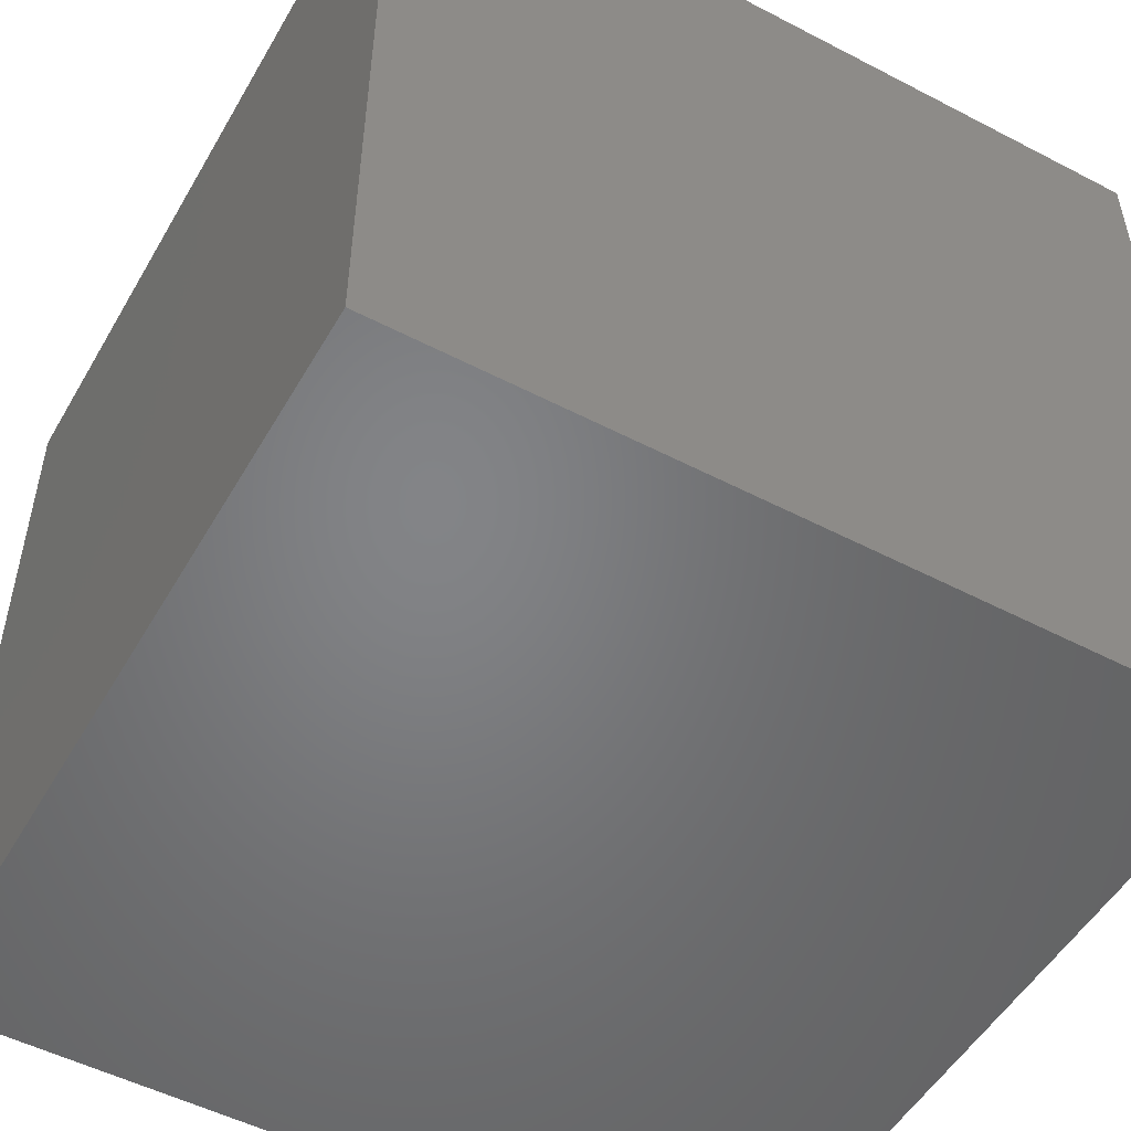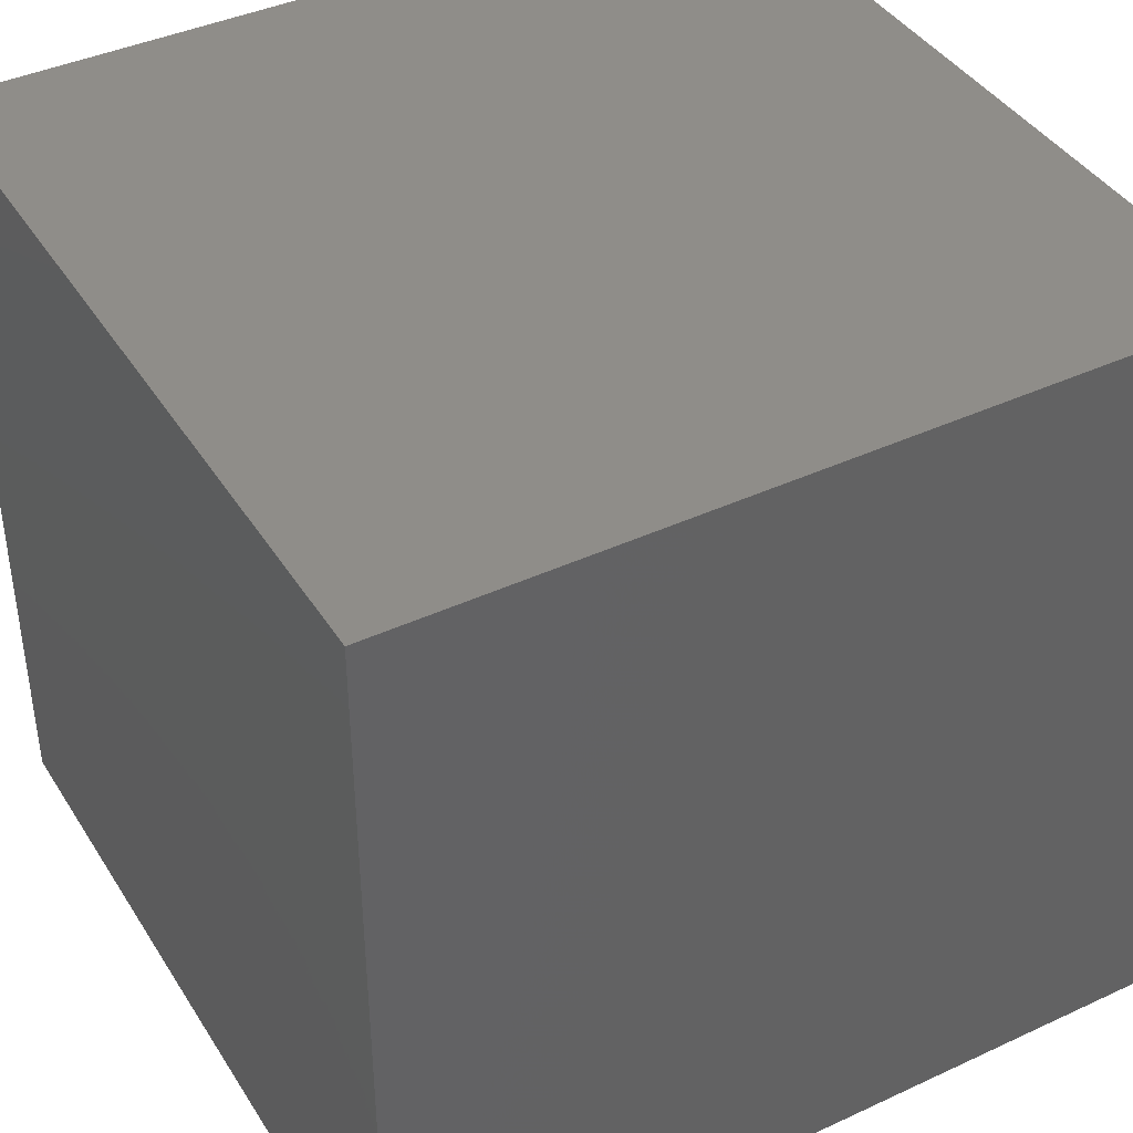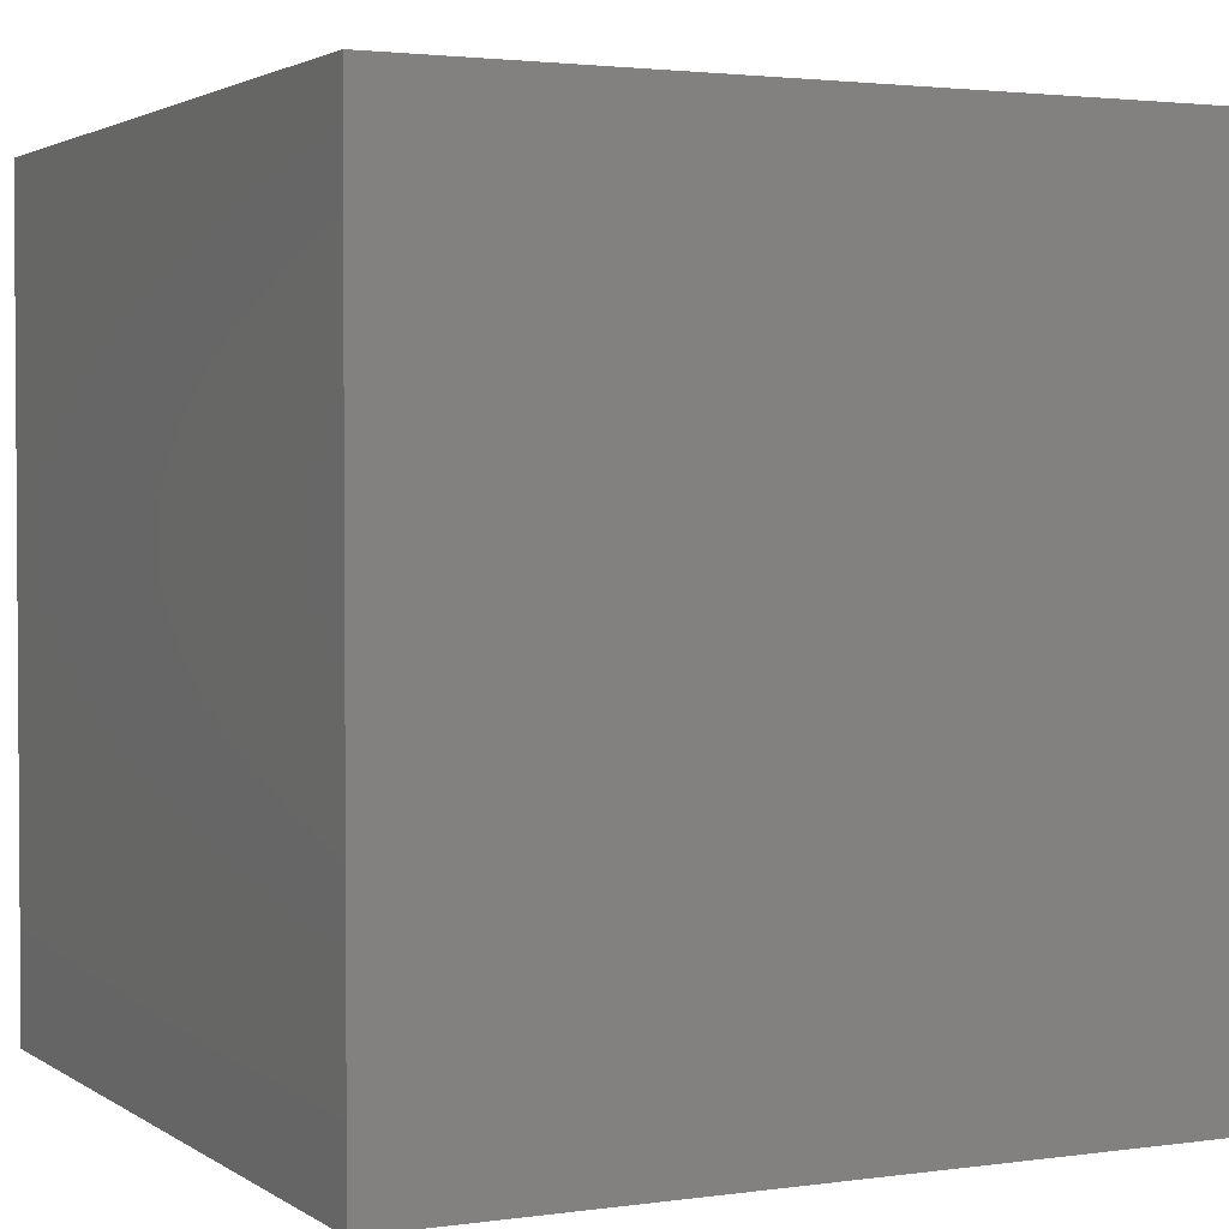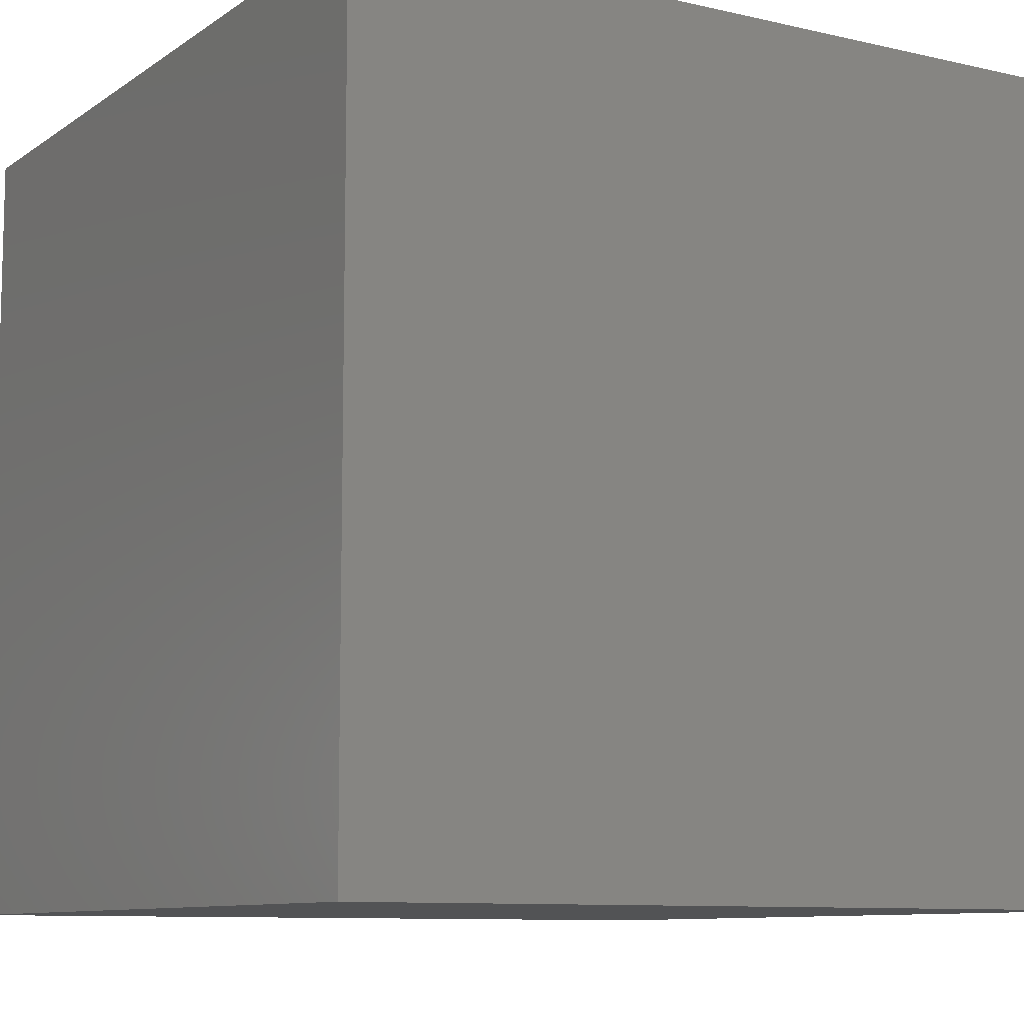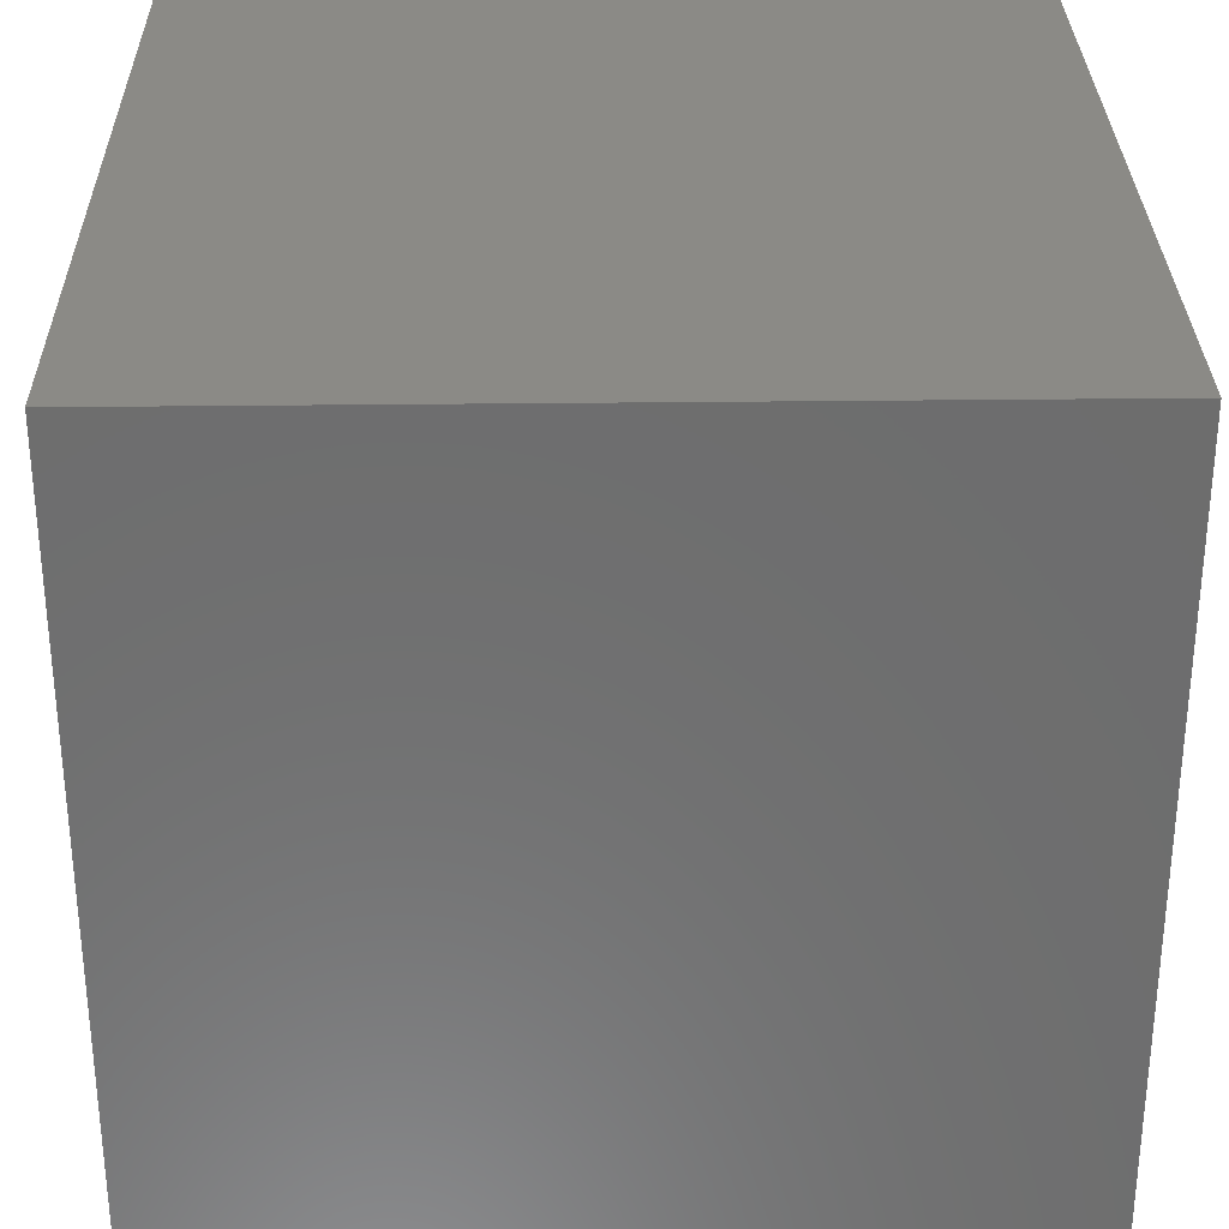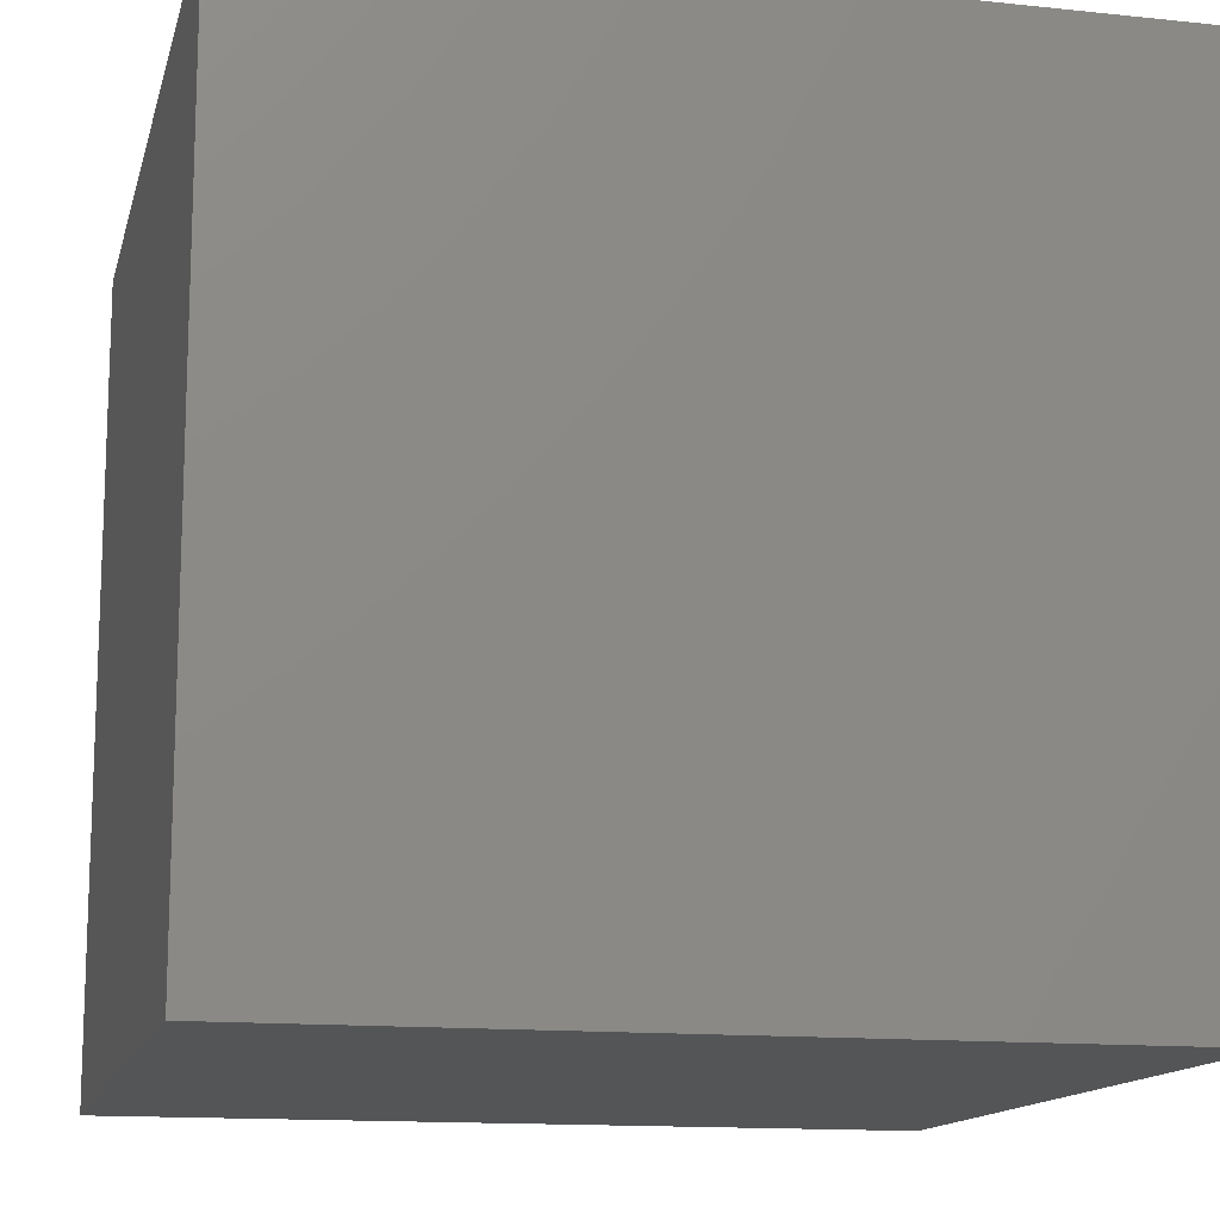
<metadata>
{"format":"stl","ext":"stl","renderer":"f3d","projection":"perspective","resolution":1024,"background":"white","views":[{"elev":-51.6,"azim":-119.4,"up":"+Y"},{"elev":40.9,"azim":150.5,"up":"+Y"},{"elev":2.4,"azim":-116.3,"up":"+Z"},{"elev":-9.5,"azim":-121.1,"up":"+Z"},{"elev":30.5,"azim":-1.0,"up":"+Z"},{"elev":-13.7,"azim":-103.3,"up":"+Z"}]}
</metadata>
<code>
# stl→obj: 8 verts, 12 faces
v 0 2 10
v -1 2 10
v 0 1 10
v -1 1 10
v 0 1 9
v -1 1 9
v 0 2 9
v -1 2 9
f 1 2 3
f 3 2 4
f 5 6 7
f 7 6 8
f 4 6 3
f 3 6 5
f 2 8 4
f 4 8 6
f 1 7 2
f 2 7 8
f 3 5 1
f 1 5 7

</code>
